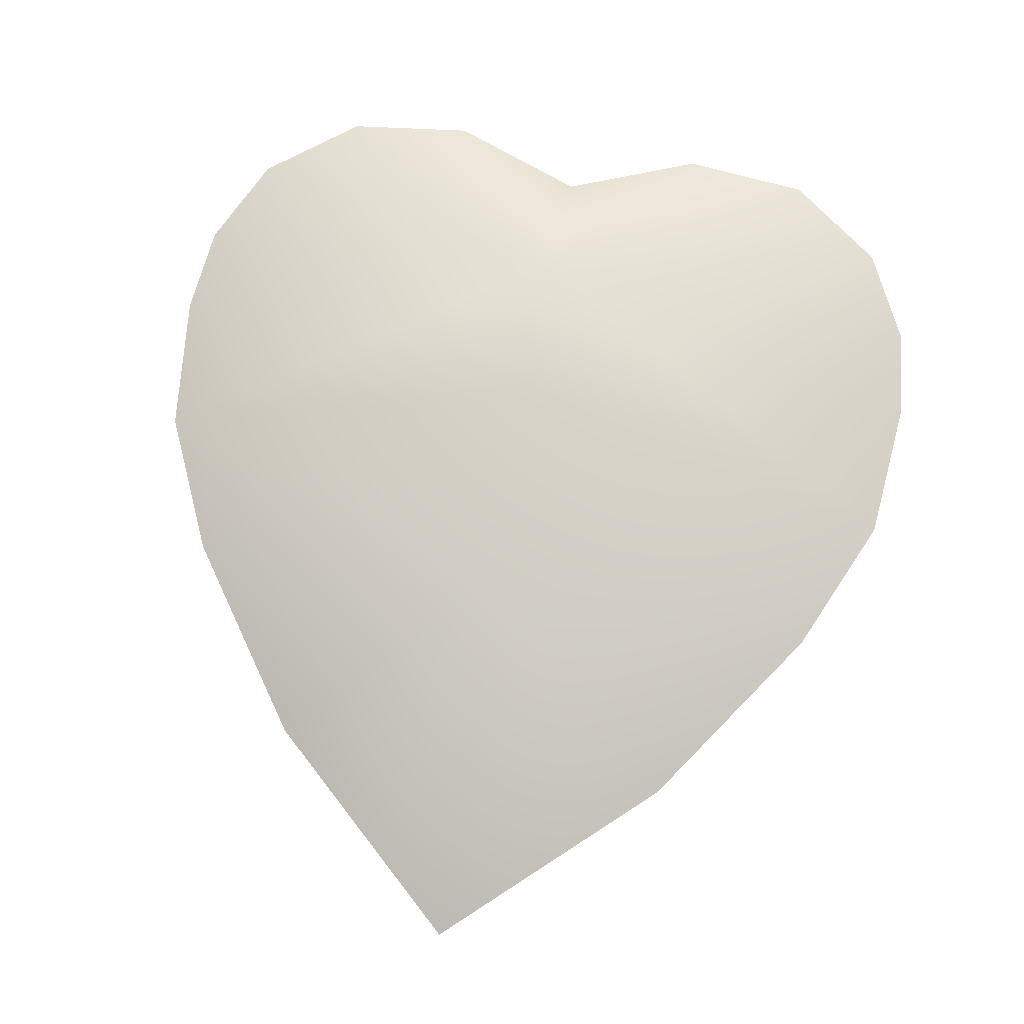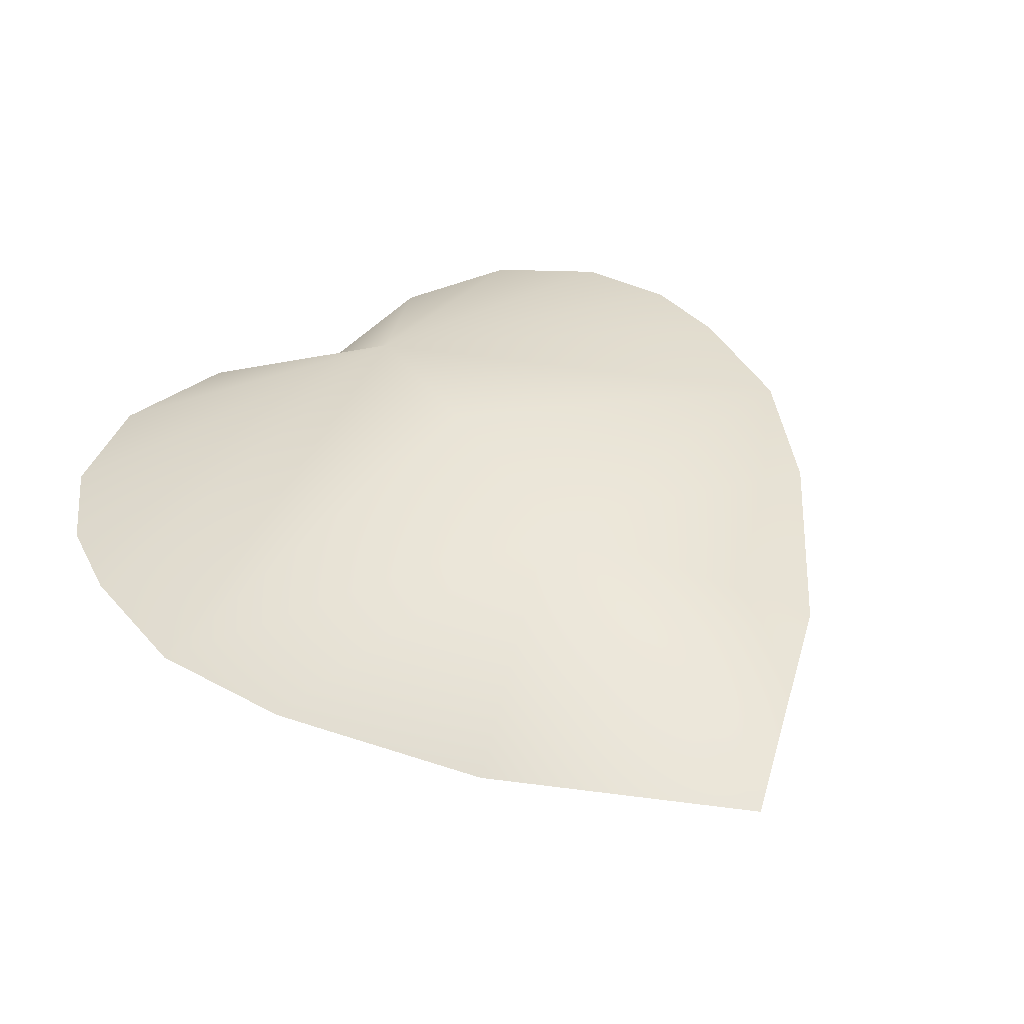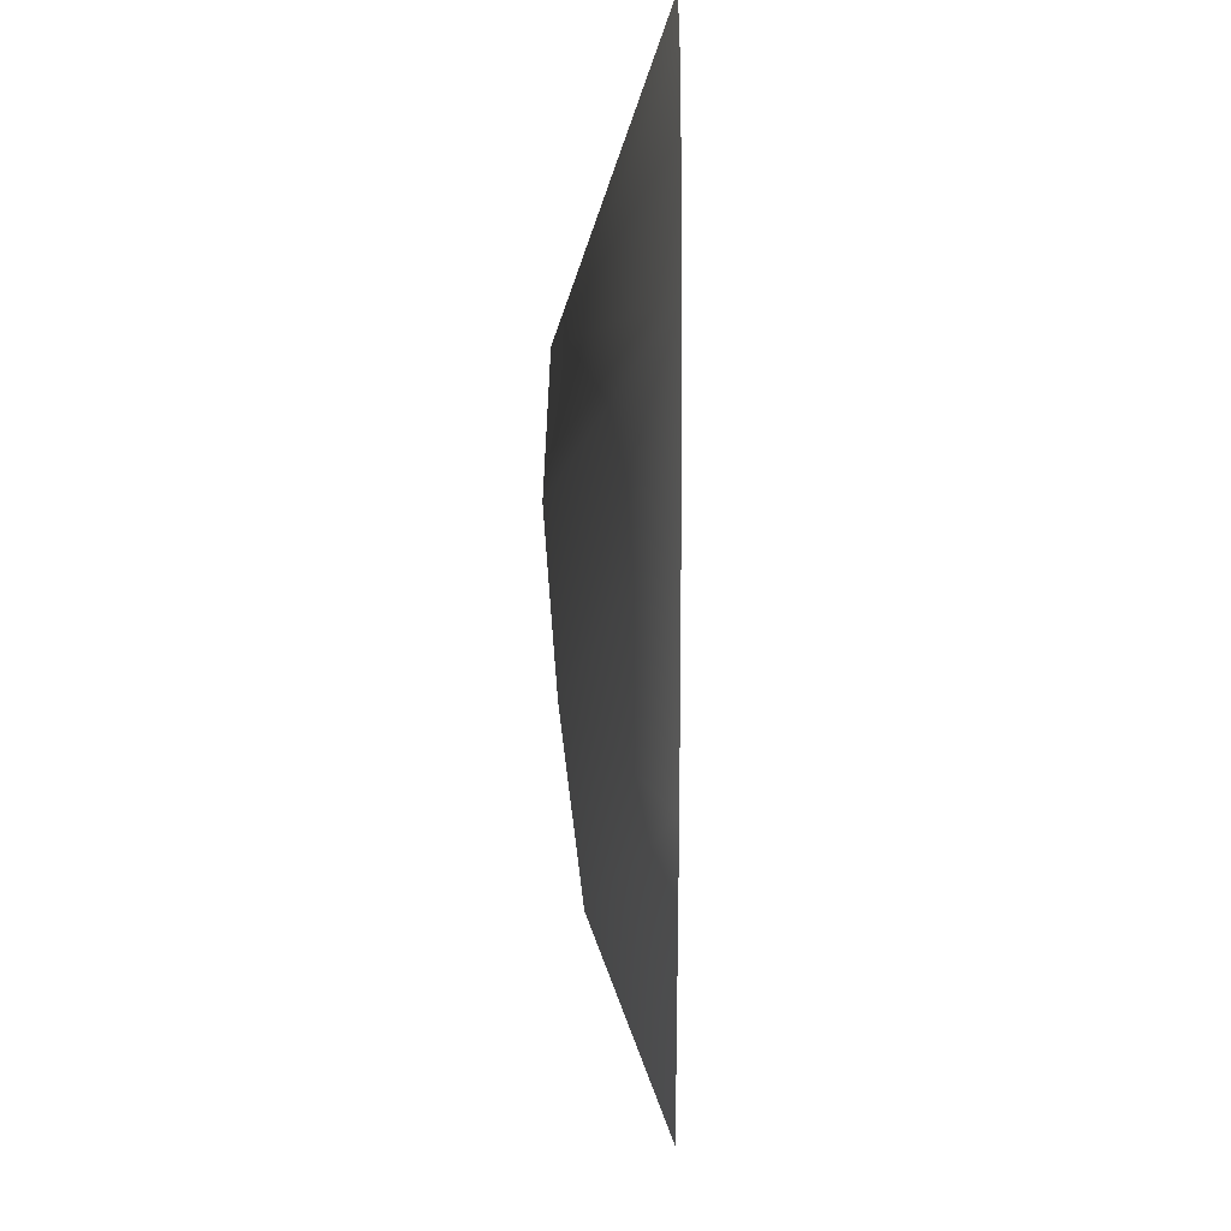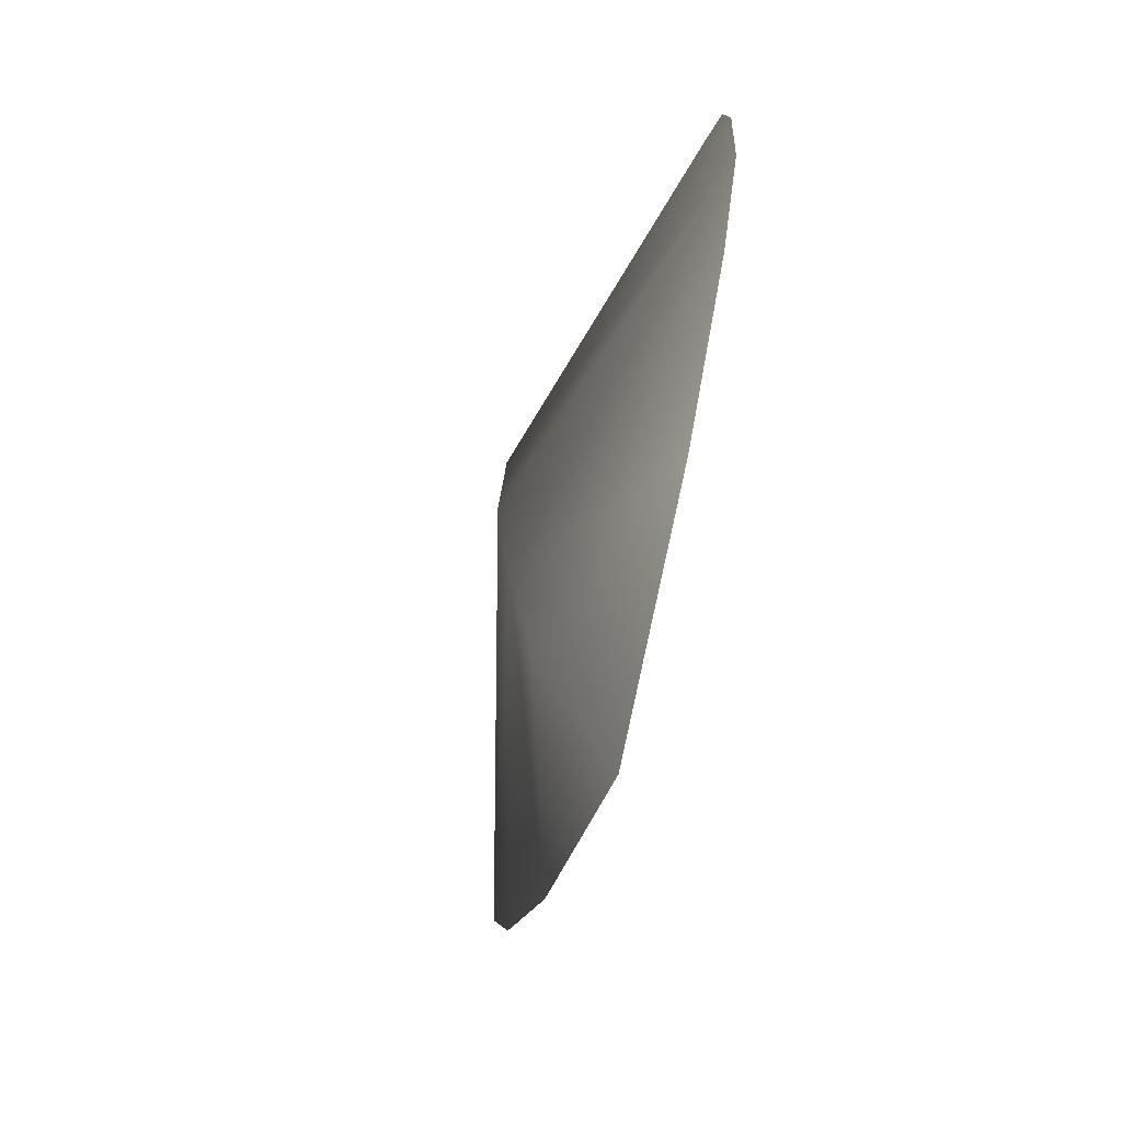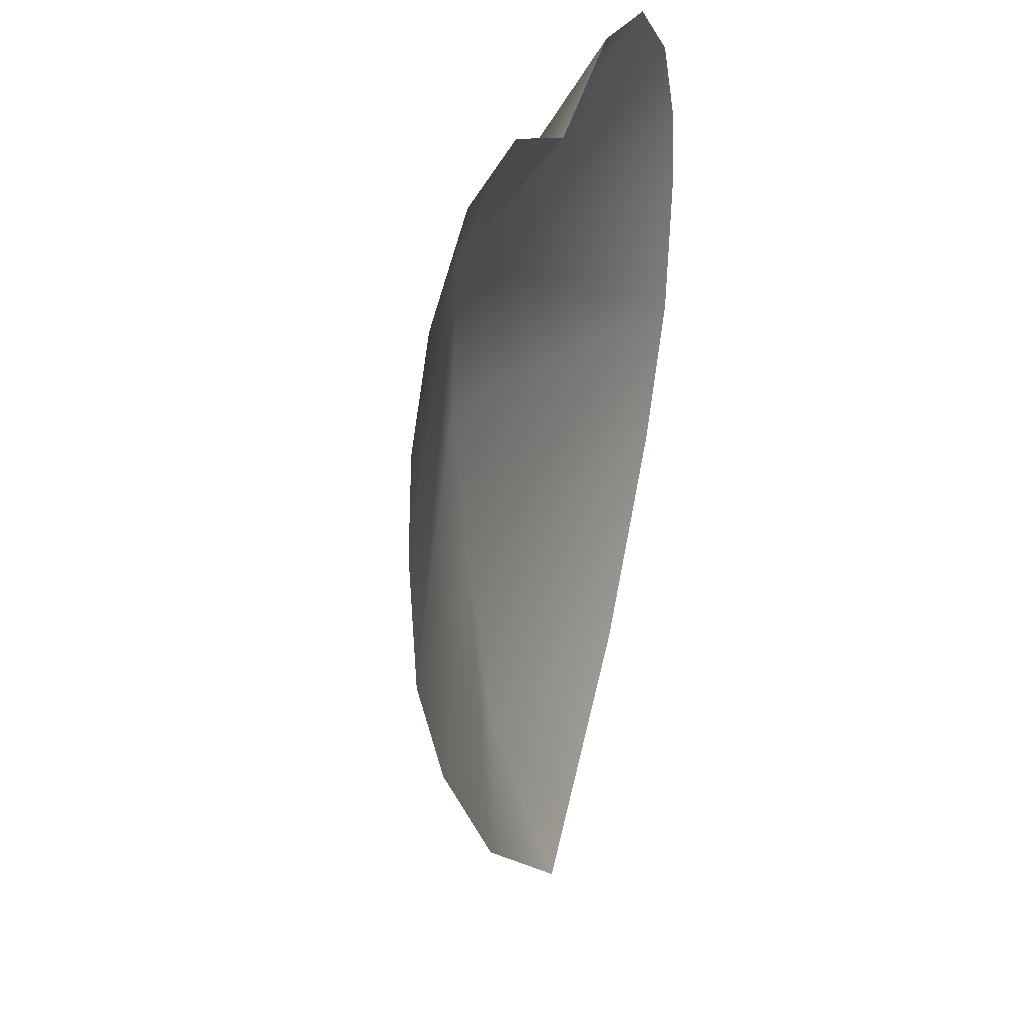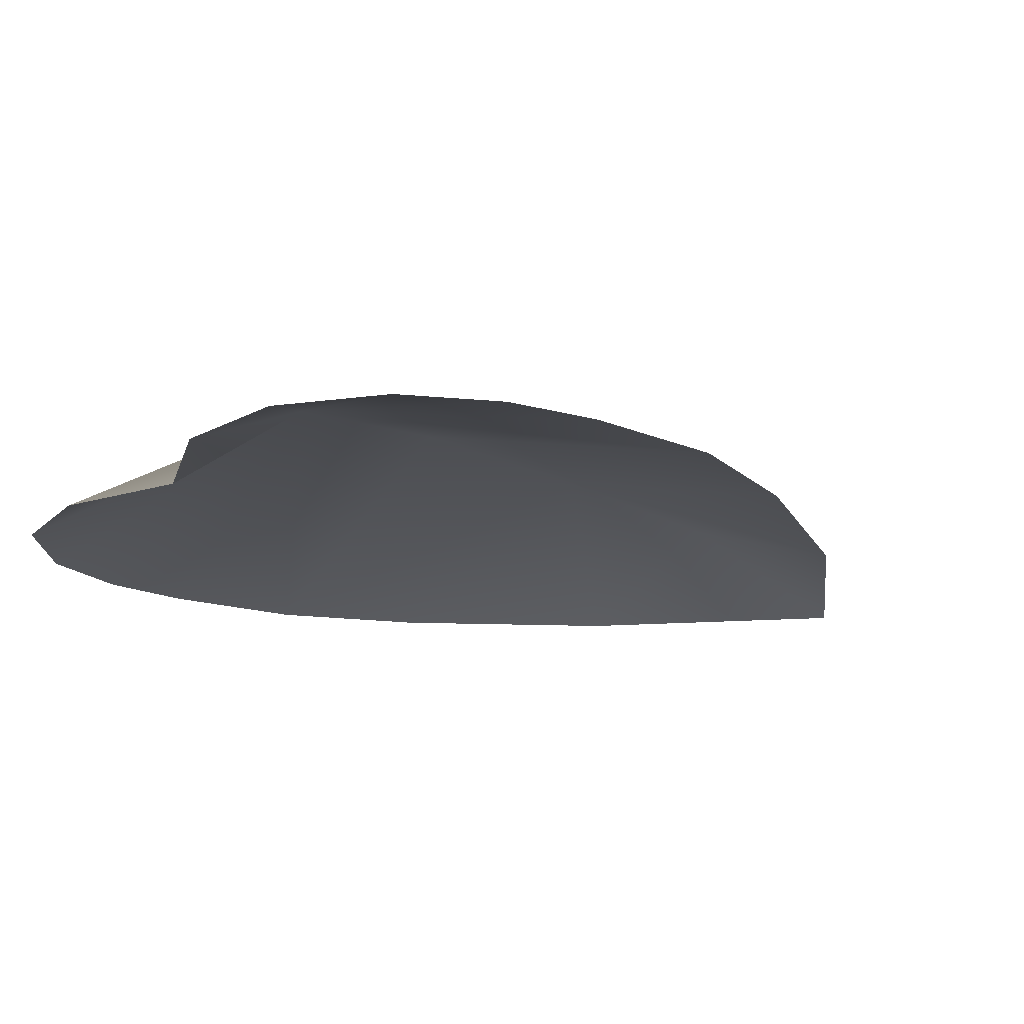
<metadata>
{"format":"obj","ext":"obj","renderer":"f3d","projection":"perspective","resolution":1024,"background":"white","views":[{"elev":75.7,"azim":9.7,"up":"+Z"},{"elev":41.4,"azim":-31.9,"up":"+Z"},{"elev":-27.3,"azim":87.9,"up":"+Y"},{"elev":-71.2,"azim":71.6,"up":"+Y"},{"elev":30.7,"azim":106.7,"up":"+Y"},{"elev":-18.5,"azim":-125.1,"up":"+Z"}]}
</metadata>
<code>
o mesh-0_meshId0_name.008
v 3.827 -5.222 22.09
v -0.003432 -8.728 21.97
v -0.05022 -5.116 23.29
v -3.834 -5.222 21.82
v -0.06548 -1.645 23.72
v -6.272 -1.716 21.73
v -7.423 0.8779 21.68
v 6.267 -1.716 22.17
v 7.418 0.8779 22.2
v -0.0747 1.895 24
v -0.07165 4.854 23.9
v -7.645 3.474 21.66
v 7.641 3.474 22.2
v 7.438 5.156 22.19
v 6.604 6.84 22.15
v 4.865 8.136 22.08
v 2.516 8.392 22
v -0.001381 7.449 21.91
v -2.519 8.392 21.82
v -4.868 8.136 21.74
v -6.607 6.84 21.68
v -7.442 5.156 21.66
f 3 2 1
f 3 4 2
f 5 4 3
f 5 6 4
f 7 6 5
f 9 5 8
f 9 10 5
f 11 10 9
f 11 7 10
f 12 7 11
f 1 5 3
f 1 8 5
f 13 11 9
f 13 14 11
f 15 11 14
f 15 16 11
f 17 11 16
f 17 18 11
f 19 11 18
f 19 20 11
f 21 11 20
f 21 22 11
f 7 5 10
f 12 11 22

</code>
